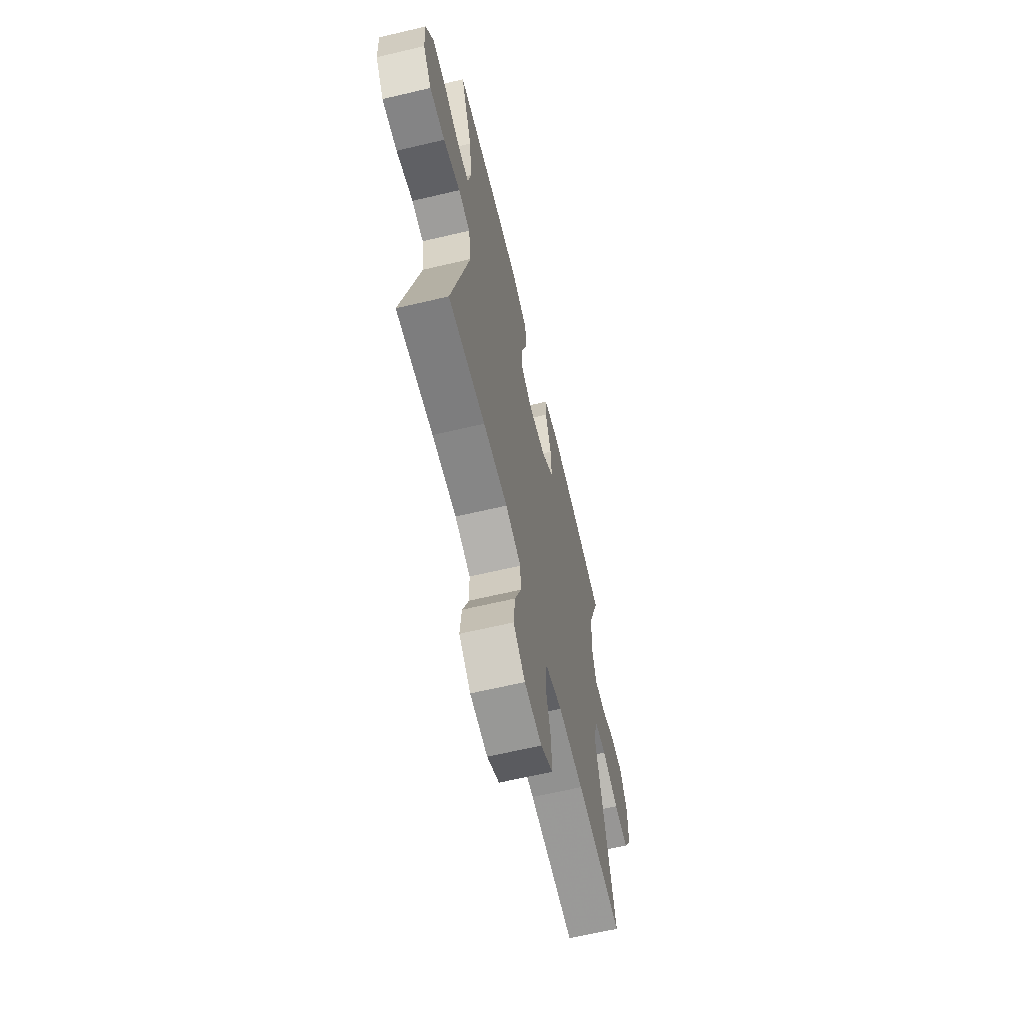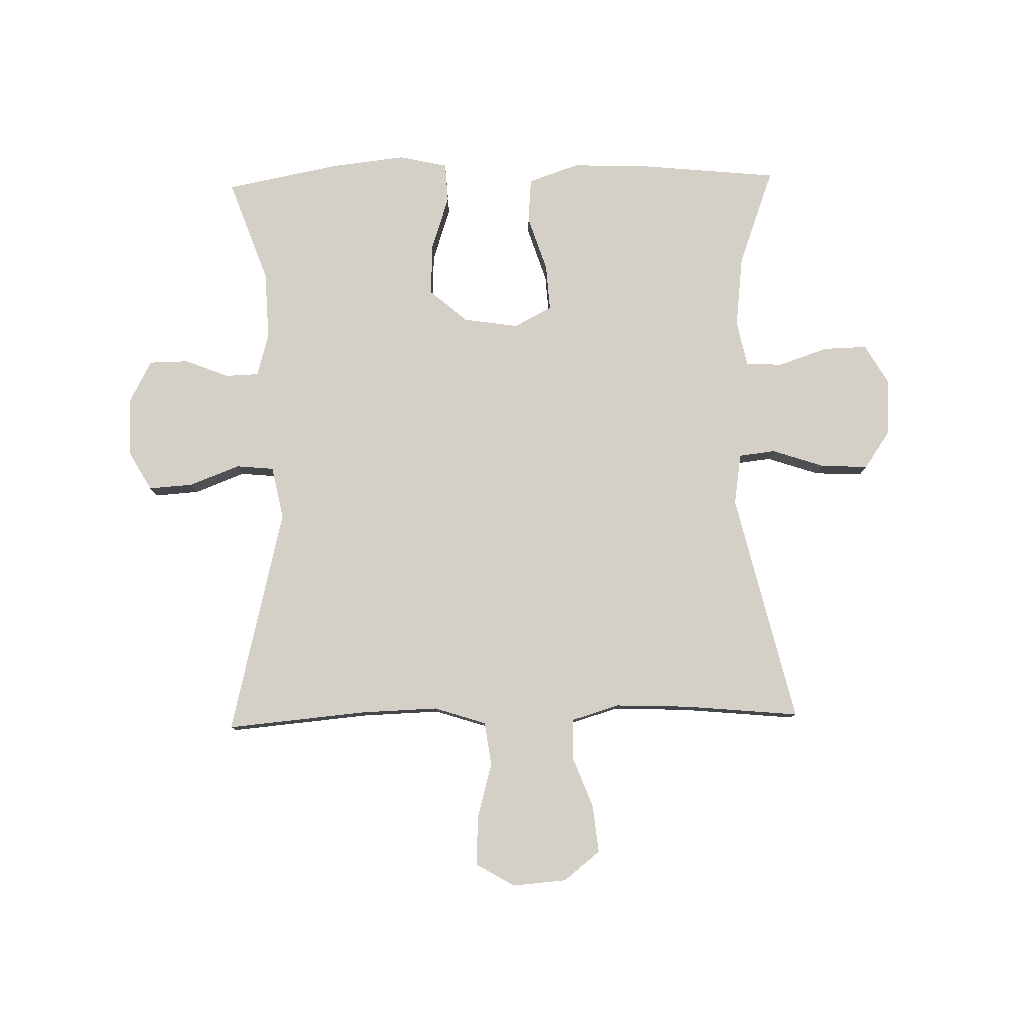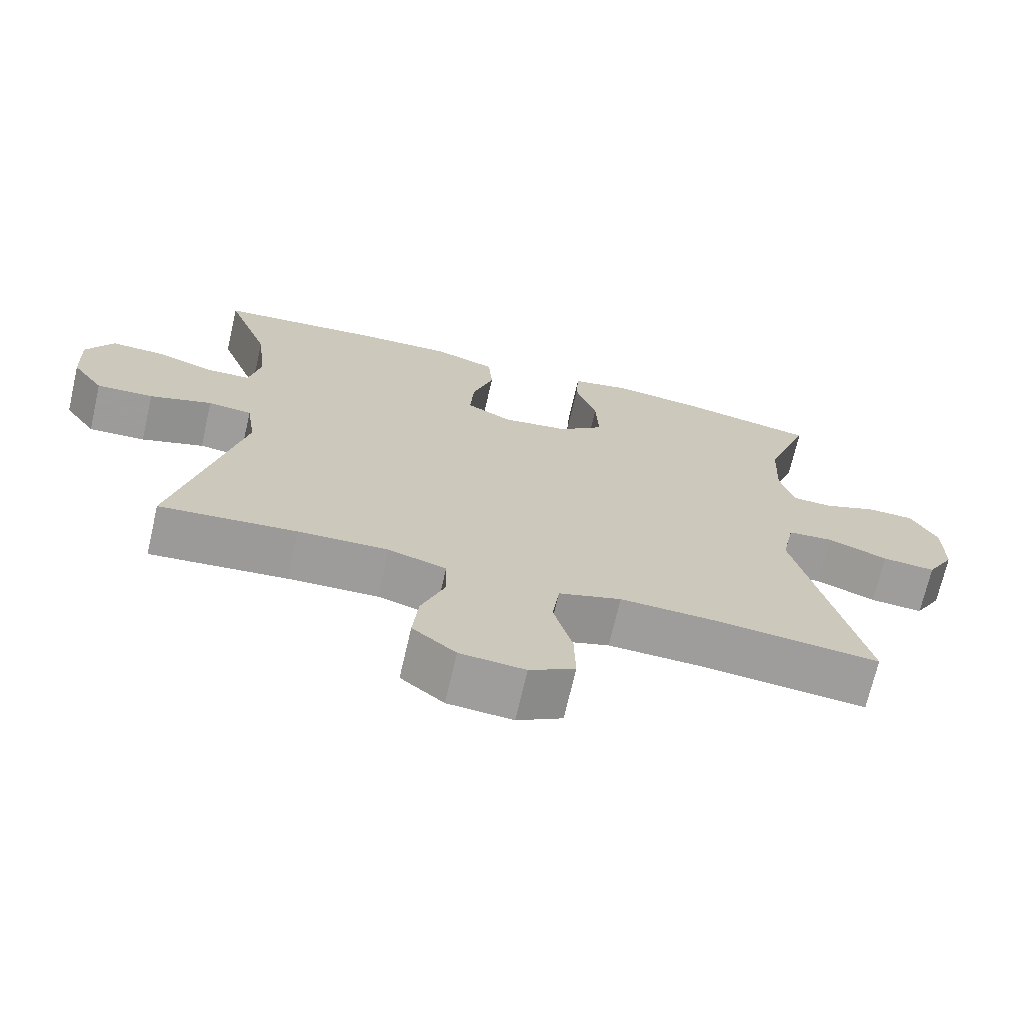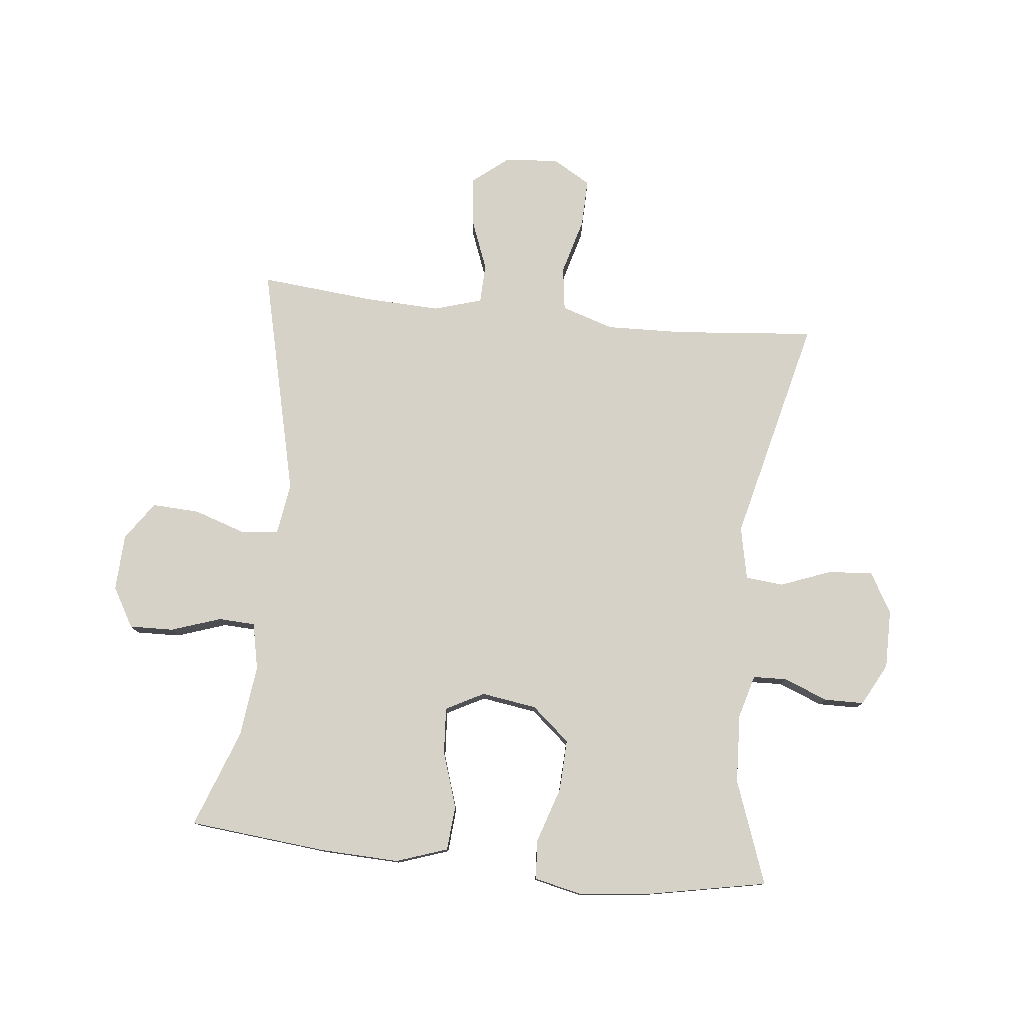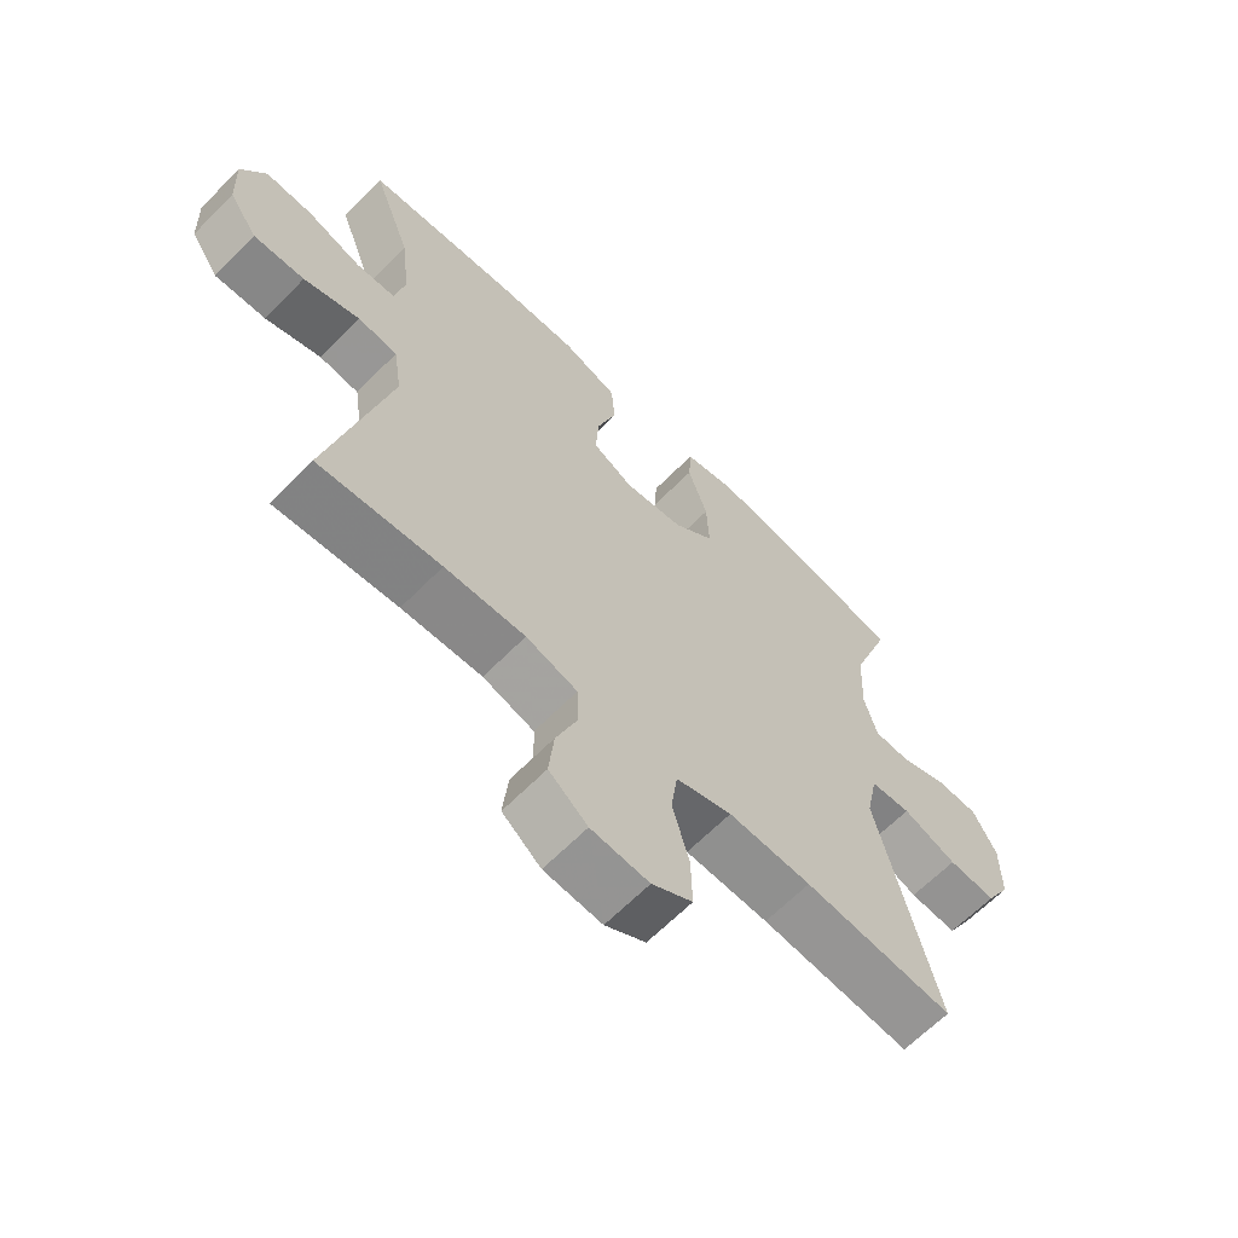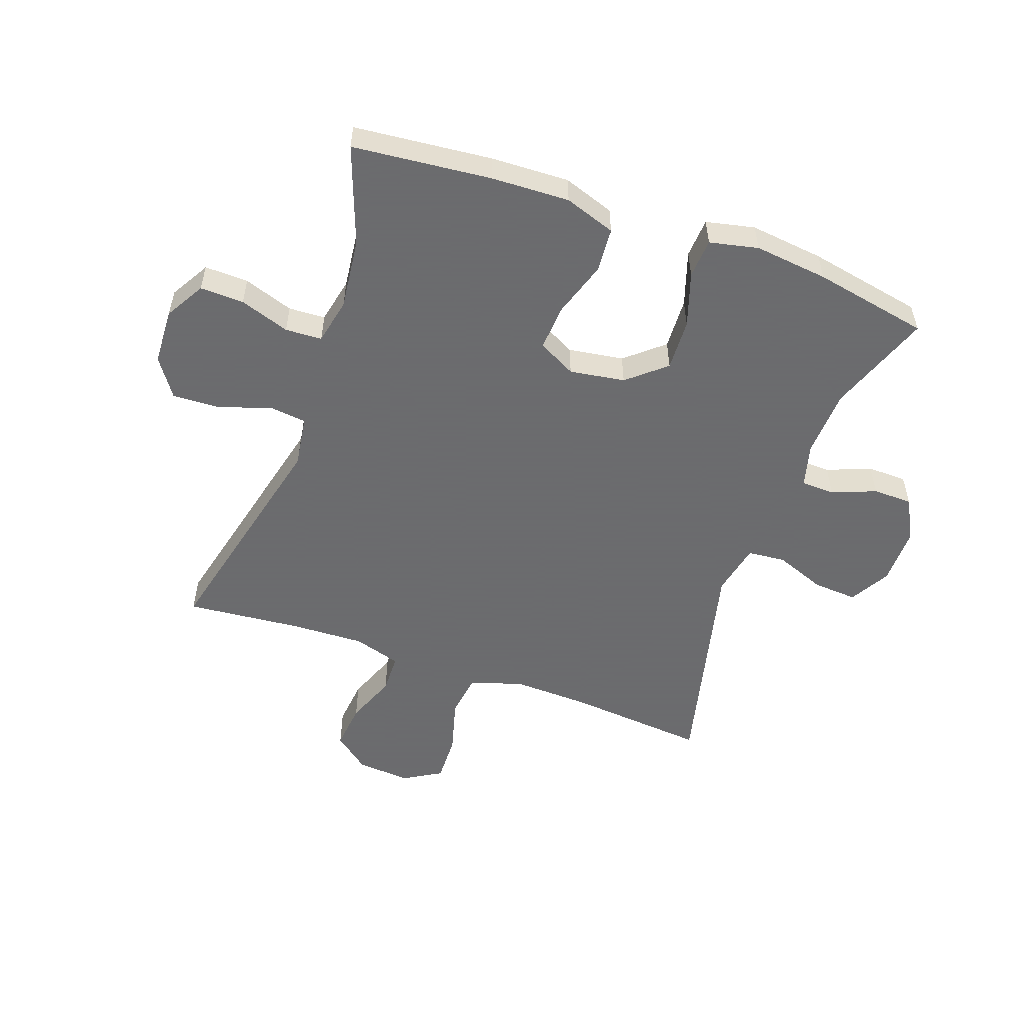
<metadata>
{"format":"obj","ext":"obj","renderer":"f3d","projection":"perspective","resolution":1024,"background":"white","views":[{"elev":-64.3,"azim":-76.6,"up":"+Z"},{"elev":79.9,"azim":178.7,"up":"+Y"},{"elev":-70.3,"azim":-13.0,"up":"+Z"},{"elev":78.1,"azim":6.0,"up":"+Y"},{"elev":-64.4,"azim":-44.5,"up":"+Z"},{"elev":-53.5,"azim":-19.7,"up":"+Y"}]}
</metadata>
<code>
v -0.5 0.07 0.5
v -0.27 0.07 0.523
v -0.14 0.07 0.528
v -0.055 0.07 0.499
v -0.049 0.07 0.425
v -0.079 0.07 0.332
v -0.084 0.07 0.255
v -0.021 0.07 0.222
v 0.071 0.07 0.236
v 0.134 0.07 0.29
v 0.13 0.07 0.376
v 0.1 0.07 0.467
v 0.104 0.07 0.533
v 0.185 0.07 0.551
v 0.308 0.07 0.537
v 0.5 0.07 0.5
v 0.438 0.07 0.328
v 0.433 0.07 0.214
v 0.453 0.07 0.142
v 0.509 0.07 0.14
v 0.582 0.07 0.169
v 0.648 0.07 0.168
v 0.685 0.07 0.098
v 0.685 0.07 0.001
v 0.647 0.07 -0.066
v 0.573 0.07 -0.061
v 0.489 0.07 -0.029
v 0.426 0.07 -0.035
v 0.408 0.07 -0.123
v 0.5 0.07 -0.5
v 0.267 0.07 -0.479
v 0.138 0.07 -0.475
v 0.051 0.07 -0.503
v 0.041 0.07 -0.576
v 0.067 0.07 -0.67
v 0.069 0.07 -0.75
v 0.006 0.07 -0.787
v -0.084 0.07 -0.78
v -0.144 0.07 -0.732
v -0.136 0.07 -0.653
v -0.103 0.07 -0.567
v -0.105 0.07 -0.501
v -0.185 0.07 -0.477
v -0.31 0.07 -0.482
v -0.5 0.07 -0.5
v -0.409 0.07 -0.116
v -0.422 0.07 -0.03
v -0.483 0.07 -0.023
v -0.57 0.07 -0.052
v -0.649 0.07 -0.056
v -0.693 0.07 0.008
v -0.697 0.07 0.102
v -0.659 0.07 0.168
v -0.586 0.07 0.166
v -0.503 0.07 0.138
v -0.442 0.07 0.141
v -0.426 0.07 0.218
v -0.44 0.07 0.337
v -0.5 0 0.5
v -0.27 0 0.523
v -0.14 0 0.528
v -0.055 0 0.499
v -0.049 0 0.425
v -0.079 0 0.332
v -0.084 0 0.255
v -0.021 0 0.222
v 0.071 0 0.236
v 0.134 0 0.29
v 0.13 0 0.376
v 0.1 0 0.467
v 0.104 0 0.533
v 0.185 0 0.551
v 0.308 0 0.537
v 0.5 0 0.5
v 0.438 0 0.328
v 0.433 0 0.214
v 0.453 0 0.142
v 0.509 0 0.14
v 0.582 0 0.169
v 0.648 0 0.168
v 0.685 0 0.098
v 0.685 0 0.001
v 0.647 0 -0.066
v 0.573 0 -0.061
v 0.489 0 -0.029
v 0.426 0 -0.035
v 0.408 0 -0.123
v 0.5 0 -0.5
v 0.267 0 -0.479
v 0.138 0 -0.475
v 0.051 0 -0.503
v 0.041 0 -0.576
v 0.067 0 -0.67
v 0.069 0 -0.75
v 0.006 0 -0.787
v -0.084 0 -0.78
v -0.144 0 -0.732
v -0.136 0 -0.653
v -0.103 0 -0.567
v -0.105 0 -0.501
v -0.185 0 -0.477
v -0.31 0 -0.482
v -0.5 0 -0.5
v -0.409 0 -0.116
v -0.422 0 -0.03
v -0.483 0 -0.023
v -0.57 0 -0.052
v -0.649 0 -0.056
v -0.693 0 0.008
v -0.697 0 0.102
v -0.659 0 0.168
v -0.586 0 0.166
v -0.503 0 0.138
v -0.442 0 0.141
v -0.426 0 0.218
v -0.44 0 0.337
f 53 54 55
f 52 53 55
f 51 52 55
f 50 51 55
f 49 50 55
f 48 49 55
f 47 48 55 56
f 46 47 56 57
f 44 45 46
f 43 44 46 57
f 39 40 41
f 38 39 41
f 37 38 41
f 36 37 41
f 35 36 41
f 34 35 41
f 33 34 41 42
f 43 57 58
f 42 43 58
f 33 42 58
f 32 33 58
f 25 26 27
f 24 25 27
f 23 24 27
f 22 23 27
f 21 22 27
f 20 21 27
f 19 20 27 28
f 18 19 28 29
f 15 16 17
f 14 15 17
f 13 14 17
f 12 13 17
f 11 12 17
f 17 18 29
f 11 17 29
f 10 11 29
f 4 5 6
f 3 4 6
f 2 3 6
f 1 2 6
f 58 1 6
f 58 6 7
f 58 7 8
f 32 58 8
f 31 32 8
f 29 30 31
f 10 29 31
f 9 10 31
f 8 9 31
f 113 112 111
f 113 111 110
f 113 110 109
f 113 109 108
f 113 108 107
f 113 107 106
f 114 113 106 105
f 115 114 105 104
f 104 103 102
f 115 104 102 101
f 99 98 97
f 99 97 96
f 99 96 95
f 99 95 94
f 99 94 93
f 99 93 92
f 100 99 92 91
f 116 115 101
f 116 101 100
f 116 100 91
f 116 91 90
f 85 84 83
f 85 83 82
f 85 82 81
f 85 81 80
f 85 80 79
f 85 79 78
f 86 85 78 77
f 87 86 77 76
f 75 74 73
f 75 73 72
f 75 72 71
f 75 71 70
f 75 70 69
f 87 76 75
f 87 75 69
f 87 69 68
f 64 63 62
f 64 62 61
f 64 61 60
f 64 60 59
f 64 59 116
f 65 64 116
f 66 65 116
f 66 116 90
f 66 90 89
f 89 88 87
f 89 87 68
f 89 68 67
f 89 67 66
f 1 59 60 2
f 2 60 61 3
f 3 61 62 4
f 4 62 63 5
f 5 63 64 6
f 6 64 65 7
f 7 65 66 8
f 8 66 67 9
f 9 67 68 10
f 10 68 69 11
f 11 69 70 12
f 12 70 71 13
f 13 71 72 14
f 14 72 73 15
f 15 73 74 16
f 16 74 75 17
f 17 75 76 18
f 18 76 77 19
f 19 77 78 20
f 20 78 79 21
f 21 79 80 22
f 22 80 81 23
f 23 81 82 24
f 24 82 83 25
f 25 83 84 26
f 26 84 85 27
f 27 85 86 28
f 28 86 87 29
f 29 87 88 30
f 30 88 89 31
f 31 89 90 32
f 32 90 91 33
f 33 91 92 34
f 34 92 93 35
f 35 93 94 36
f 36 94 95 37
f 37 95 96 38
f 38 96 97 39
f 39 97 98 40
f 40 98 99 41
f 41 99 100 42
f 42 100 101 43
f 43 101 102 44
f 44 102 103 45
f 45 103 104 46
f 46 104 105 47
f 47 105 106 48
f 48 106 107 49
f 49 107 108 50
f 50 108 109 51
f 51 109 110 52
f 52 110 111 53
f 53 111 112 54
f 54 112 113 55
f 55 113 114 56
f 56 114 115 57
f 57 115 116 58
f 58 116 59 1

</code>
